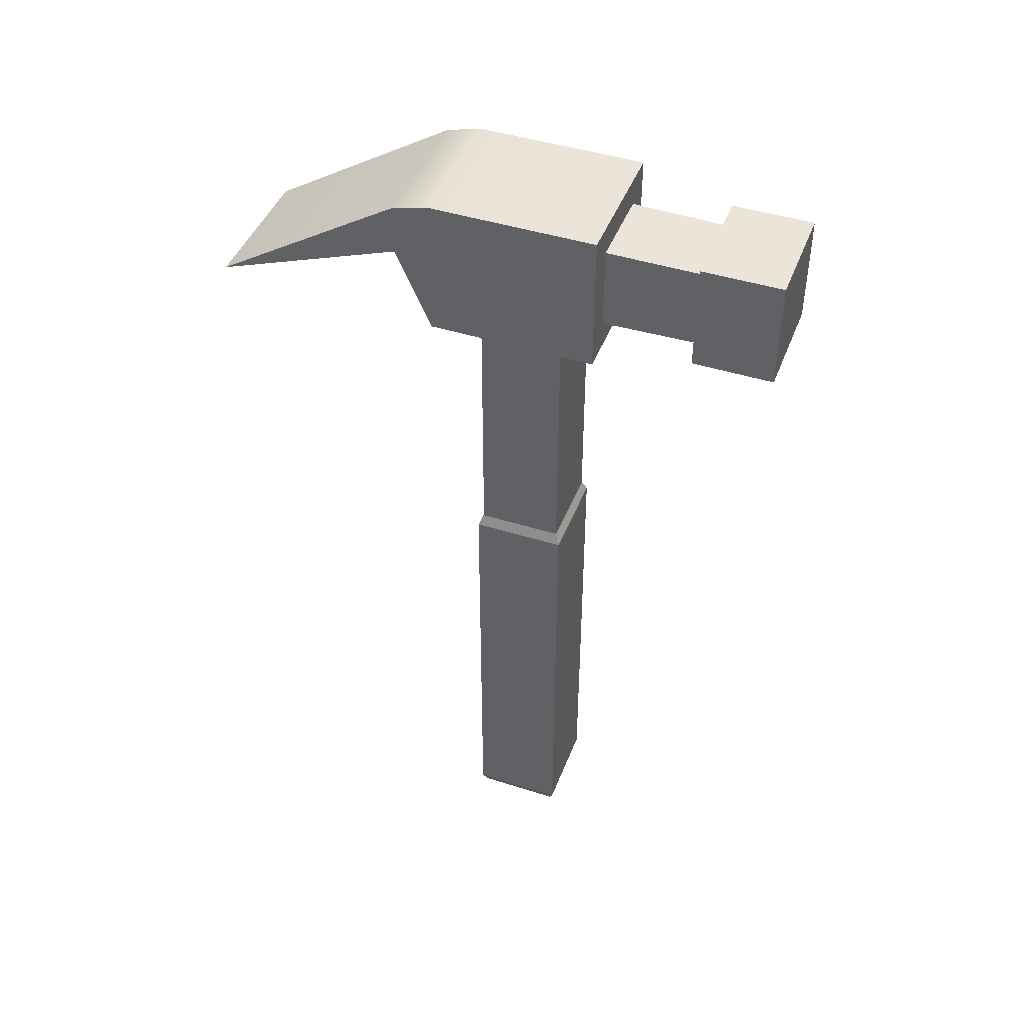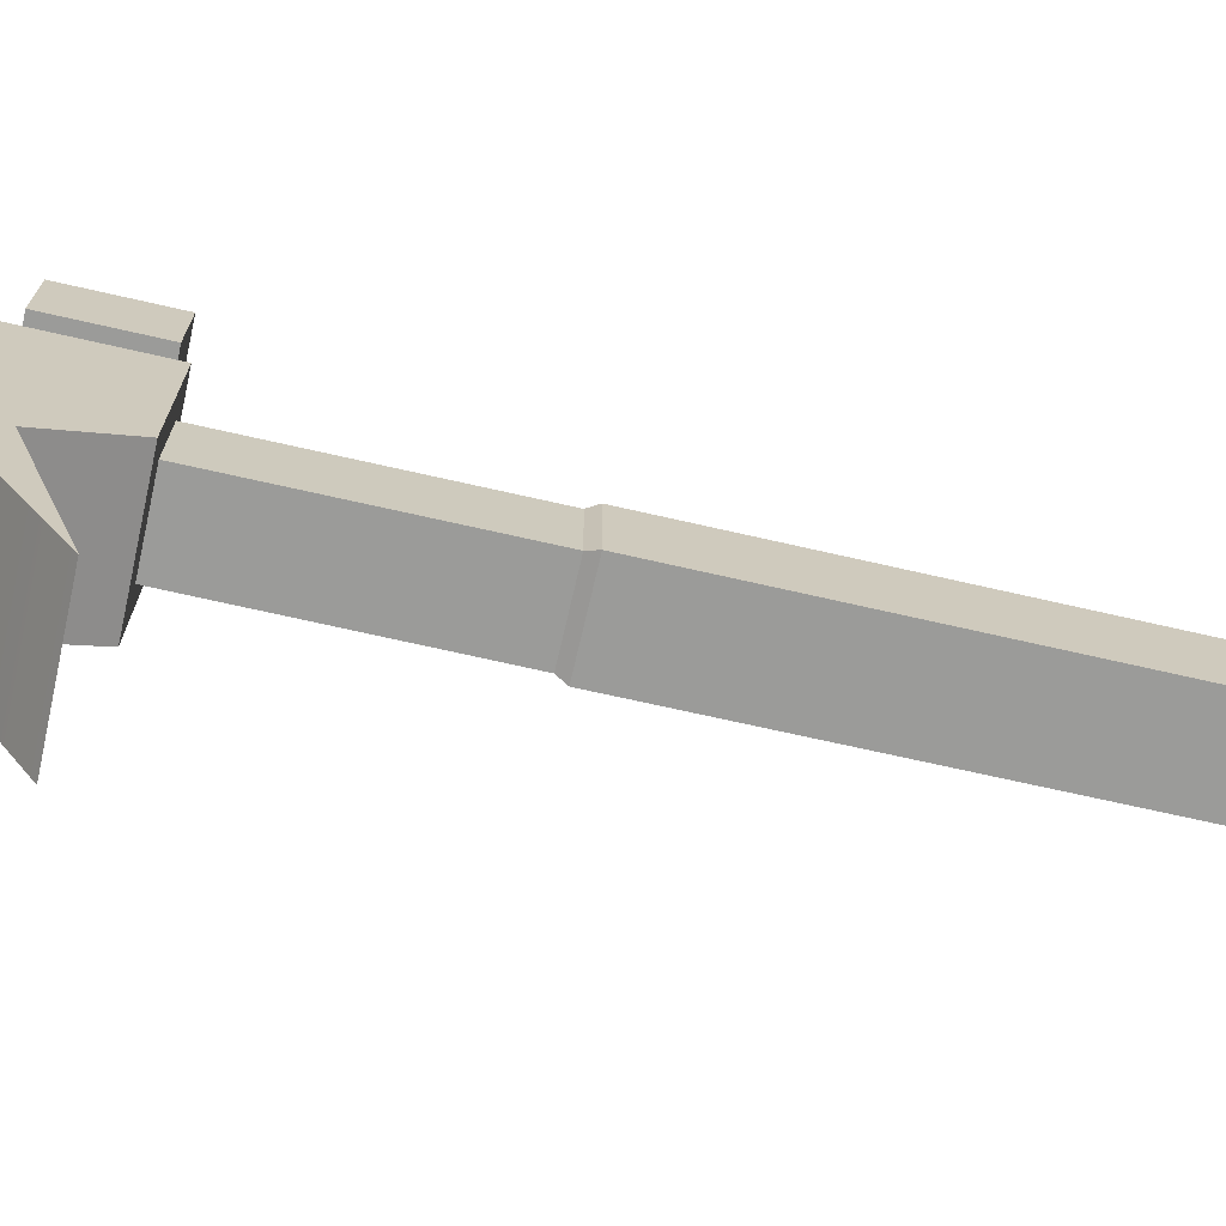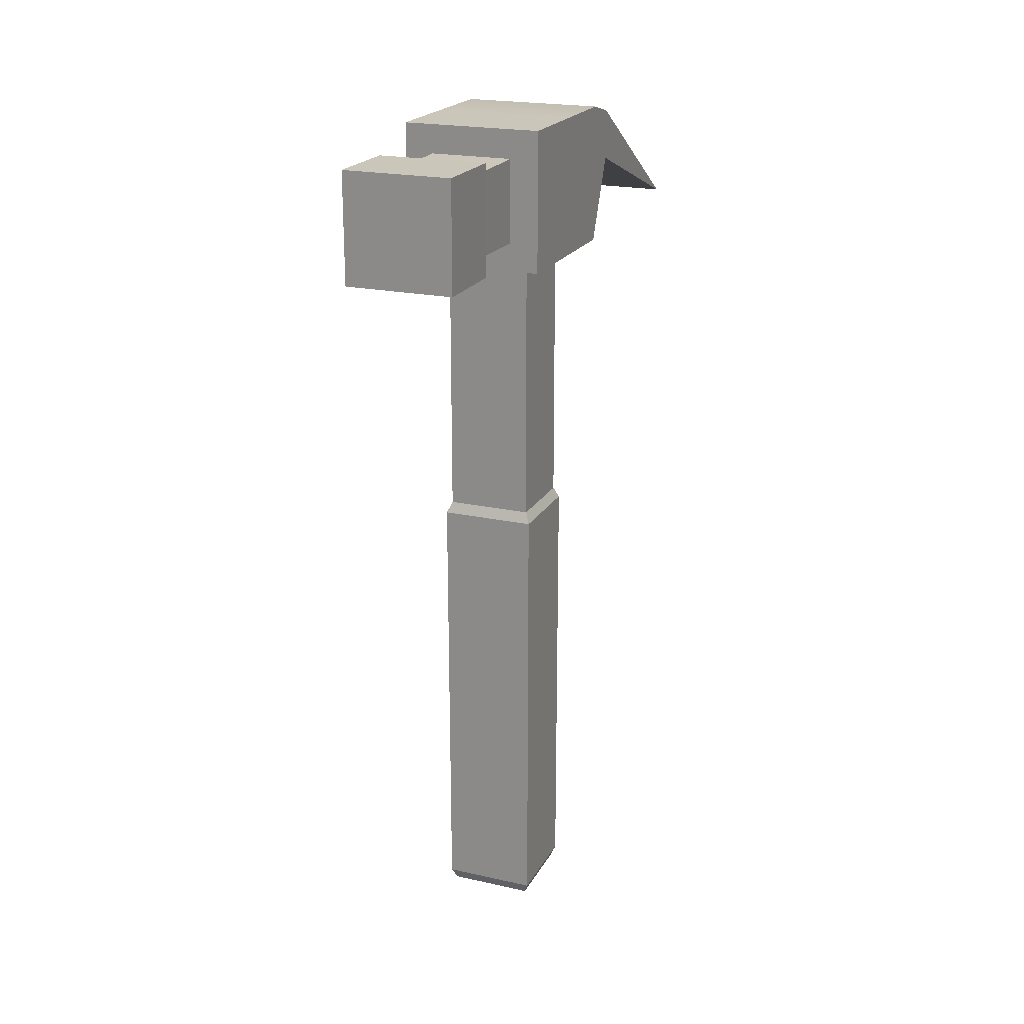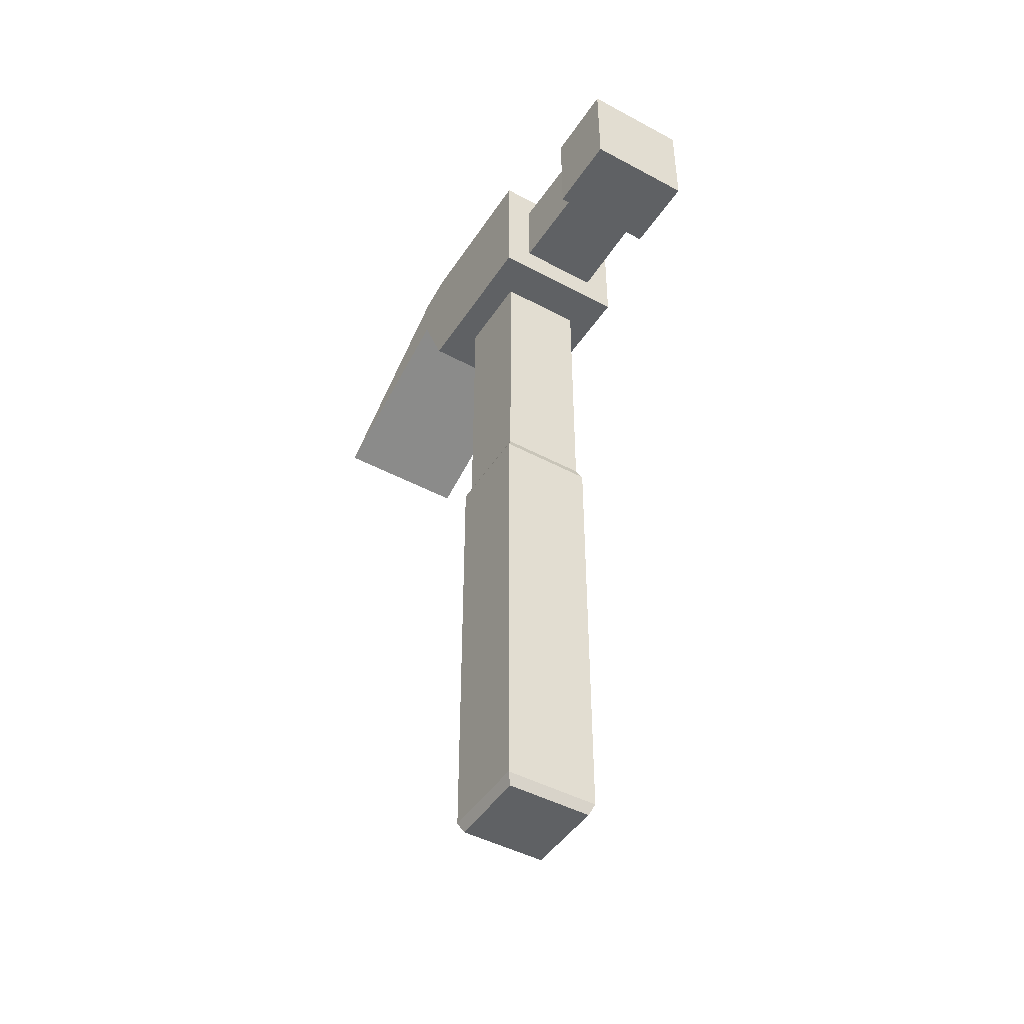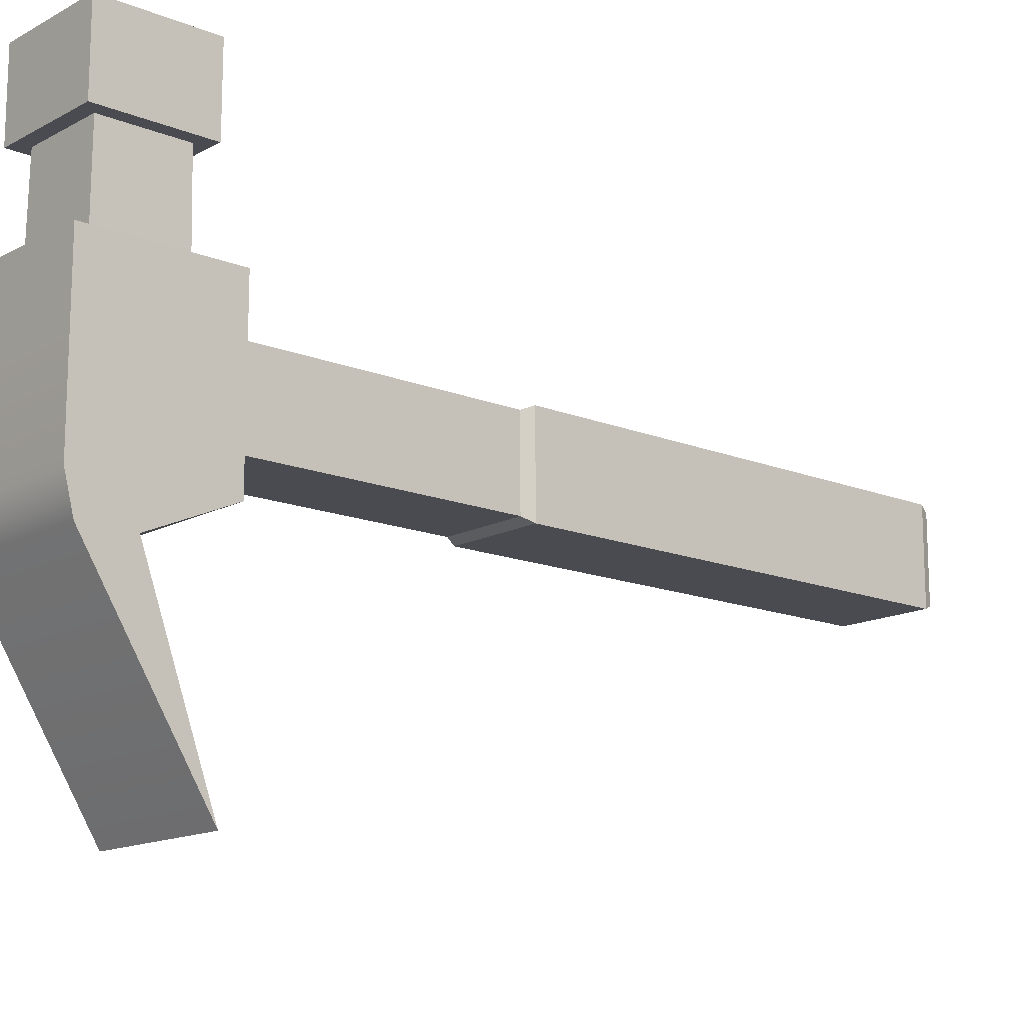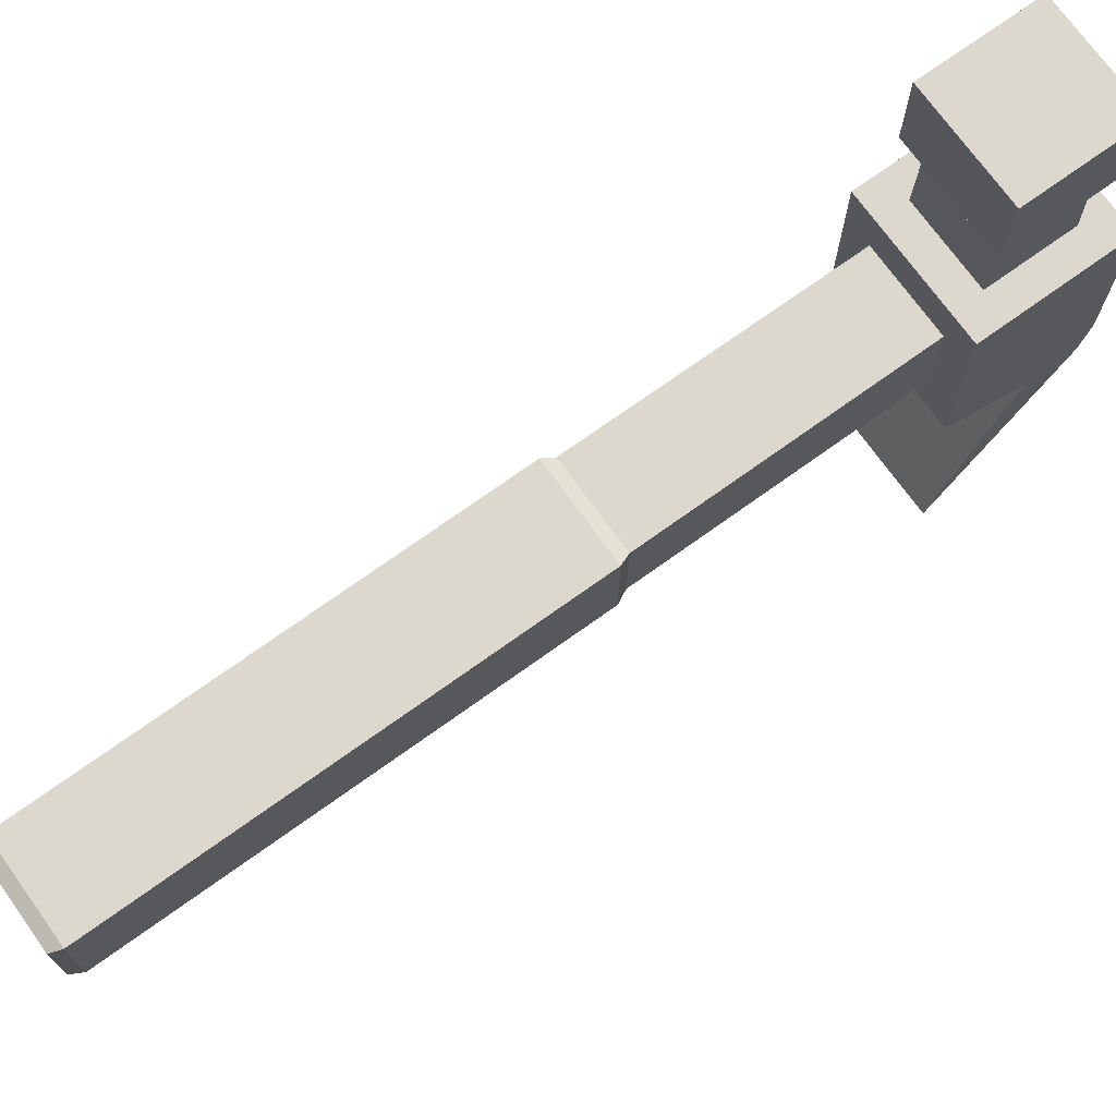
<metadata>
{"format":"obj","ext":"obj","renderer":"f3d","projection":"perspective","resolution":1024,"background":"white","views":[{"elev":44.7,"azim":-69.6,"up":"+Y"},{"elev":-69.6,"azim":-102.9,"up":"+Z"},{"elev":21.1,"azim":21.8,"up":"+Y"},{"elev":-46.2,"azim":-31.5,"up":"+Y"},{"elev":-14.6,"azim":-131.2,"up":"+Z"},{"elev":72.5,"azim":54.3,"up":"+Z"}]}
</metadata>
<code>
g default
v -0.5 5.34 0.681
v 0 5.34 0.681
v 0.5 5.34 0.681
v -0.5 5.84 0.681
v 0.5 5.84 0.681
v -0.5 6.34 0.681
v 0 6.34 0.681
v 0.5 6.34 0.681
v -0.5 6.34 0.1147
v 0 6.34 0.1147
v 0.5 6.34 0.1147
v -0.5 6.34 -0.5
v 0 6.34 -0.5
v 0.5 6.34 -0.5
v -0.5 5.84 -0.5
v 0 5.84 -0.5
v 0.5 5.84 -0.5
v -0.5 5.34 -0.5
v 0 5.34 -0.5
v 0.5 5.34 -0.5
v -0.5 5.34 0.1147
v 0.5 5.34 0.1147
v 0.5 5.84 0.1147
v -0.5 5.84 0.1147
v -0.2955 5.545 0.681
v 0 5.545 0.681
v -0.2955 5.84 0.681
v 0.2955 5.545 0.681
v 0.2955 5.84 0.681
v 0 6.136 0.681
v -0.2955 6.136 0.681
v 0.2955 6.136 0.681
v -0.287 5.553 1.345
v 0 5.553 1.345
v -0.287 5.84 1.345
v 0.287 5.553 1.345
v 0.287 5.84 1.345
v 0 6.127 1.345
v -0.287 6.127 1.345
v 0.287 6.127 1.345
v -0.3855 5.455 1.345
v 0 5.455 1.345
v -0.3855 5.84 1.345
v 0.3855 5.455 1.345
v 0.3855 5.84 1.345
v 0 6.226 1.345
v -0.3855 6.226 1.345
v 0.3855 6.226 1.345
v -0.3855 5.455 1.913
v 0 5.455 1.913
v 0 5.84 1.913
v -0.3855 5.84 1.913
v 0.3855 5.455 1.913
v 0.3855 5.84 1.913
v 0 6.226 1.913
v -0.3855 6.226 1.913
v 0.3855 6.226 1.913
v 0 6.275 -0.7535
v 0.5 6.275 -0.7535
v 0.5 6.097 -0.7535
v 0 6.097 -0.7535
v 0.5 5.919 -0.7535
v 0 5.919 -0.7535
v -0.5 6.275 -0.7535
v 0 6.275 -0.7535
v 0 6.097 -0.7535
v -0.5 6.097 -0.7535
v 0 5.919 -0.7535
v -0.5 5.919 -0.7535
v -0.5 5.434 -2.087
v 0 5.434 -2.087
v -0 5.434 -2.087
v -0.5 5.434 -2.087
v -0 5.434 -2.087
v -0.5 5.434 -2.087
v -0 5.434 -2.087
v 0.5 5.434 -2.087
v 0.5 5.434 -2.087
v -0 5.434 -2.087
v 0.5 5.434 -2.087
v 0 5.434 -2.087
v -0.3026 5.34 -0.205
v 0 5.34 -0.205
v -0.3026 5.34 0.1026
v 0.3026 5.34 -0.205
v 0.3026 5.34 0.1026
v 0 5.34 0.3859
v -0.3026 5.34 0.3859
v 0.3026 5.34 0.3859
v -0.3026 0.05112 -0.205
v 0 0.05112 -0.205
v 0 0.05112 0.1026
v -0.3026 0.05112 0.1026
v 0.3026 0.05112 -0.205
v 0.3026 0.05112 0.1026
v 0 0.05112 0.3859
v -0.3026 0.05112 0.3859
v 0.3026 0.05112 0.3859
v 0.3044 3.404 0.1026
v 0.3044 3.402 -0.2051
v 0 3.402 -0.2051
v -0.3044 3.402 -0.2051
v -0.3044 3.404 0.1026
v -0.3044 3.405 0.3861
v 0 3.405 0.3861
v 0.3044 3.405 0.3861
v 0.3388 3.325 0.104
v 0.3388 3.323 -0.2385
v 0.3368 0.1302 0.104
v 0.3368 0.1302 -0.2383
v 0 3.323 -0.2385
v 0 0.1302 -0.2383
v -0.3388 3.323 -0.2385
v -0.3368 0.1302 -0.2383
v -0.3388 3.325 0.104
v -0.3368 0.1302 0.104
v -0.3388 3.326 0.4195
v -0.3368 0.1302 0.4193
v 0 3.326 0.4195
v 0 0.1302 0.4193
v 0.3388 3.326 0.4195
v 0.3368 0.1302 0.4193
g pCube1
f 49 50 51 52
f 50 53 54 51
f 52 51 55 56
f 51 54 57 55
f 6 7 10 9
f 7 8 11 10
f 9 10 13 12
f 10 11 14 13
f 70 71 72 73
f 76 77 78 79
f 73 72 74 75
f 79 78 80 81
f 90 91 92 93
f 91 94 95 92
f 93 92 96 97
f 92 95 98 96
f 22 20 17 23
f 3 22 23 5
f 23 17 14 11
f 5 23 11 8
f 18 21 24 15
f 21 1 4 24
f 15 24 9 12
f 24 4 6 9
f 1 2 26 25
f 4 1 25 27
f 2 3 28 26
f 3 5 29 28
f 7 6 31 30
f 6 4 27 31
f 5 8 32 29
f 8 7 30 32
f 25 26 34 33
f 27 25 33 35
f 26 28 36 34
f 28 29 37 36
f 30 31 39 38
f 31 27 35 39
f 29 32 40 37
f 32 30 38 40
f 33 34 42 41
f 35 33 41 43
f 34 36 44 42
f 36 37 45 44
f 38 39 47 46
f 39 35 43 47
f 37 40 48 45
f 40 38 46 48
f 41 42 50 49
f 43 41 49 52
f 42 44 53 50
f 44 45 54 53
f 46 47 56 55
f 47 43 52 56
f 45 48 57 54
f 48 46 55 57
f 13 14 59 58
f 14 17 60 59
f 16 13 58 61
f 17 20 62 60
f 20 19 63 62
f 19 16 61 63
f 12 13 65 64
f 13 16 66 65
f 15 12 64 67
f 16 19 68 66
f 19 18 69 68
f 18 15 67 69
f 64 65 71 70
f 65 66 72 71
f 67 64 70 73
f 66 68 74 72
f 68 69 75 74
f 69 67 73 75
f 58 59 77 76
f 59 60 78 77
f 61 58 76 79
f 60 62 80 78
f 62 63 81 80
f 63 61 79 81
f 18 19 83 82
f 21 18 82 84
f 19 20 85 83
f 20 22 86 85
f 2 1 88 87
f 1 21 84 88
f 22 3 89 86
f 3 2 87 89
f 82 83 101 102
f 84 82 102 103
f 83 85 100 101
f 85 86 99 100
f 87 88 104 105
f 88 84 103 104
f 86 89 106 99
f 89 87 105 106
f 108 107 109 110
f 111 108 110 112
f 113 111 112 114
f 115 113 114 116
f 117 115 116 118
f 119 117 118 120
f 121 119 120 122
f 107 121 122 109
f 100 99 107 108
f 95 94 110 109
f 101 100 108 111
f 94 91 112 110
f 102 101 111 113
f 91 90 114 112
f 103 102 113 115
f 90 93 116 114
f 104 103 115 117
f 93 97 118 116
f 105 104 117 119
f 97 96 120 118
f 106 105 119 121
f 96 98 122 120
f 99 106 121 107
f 98 95 109 122

</code>
